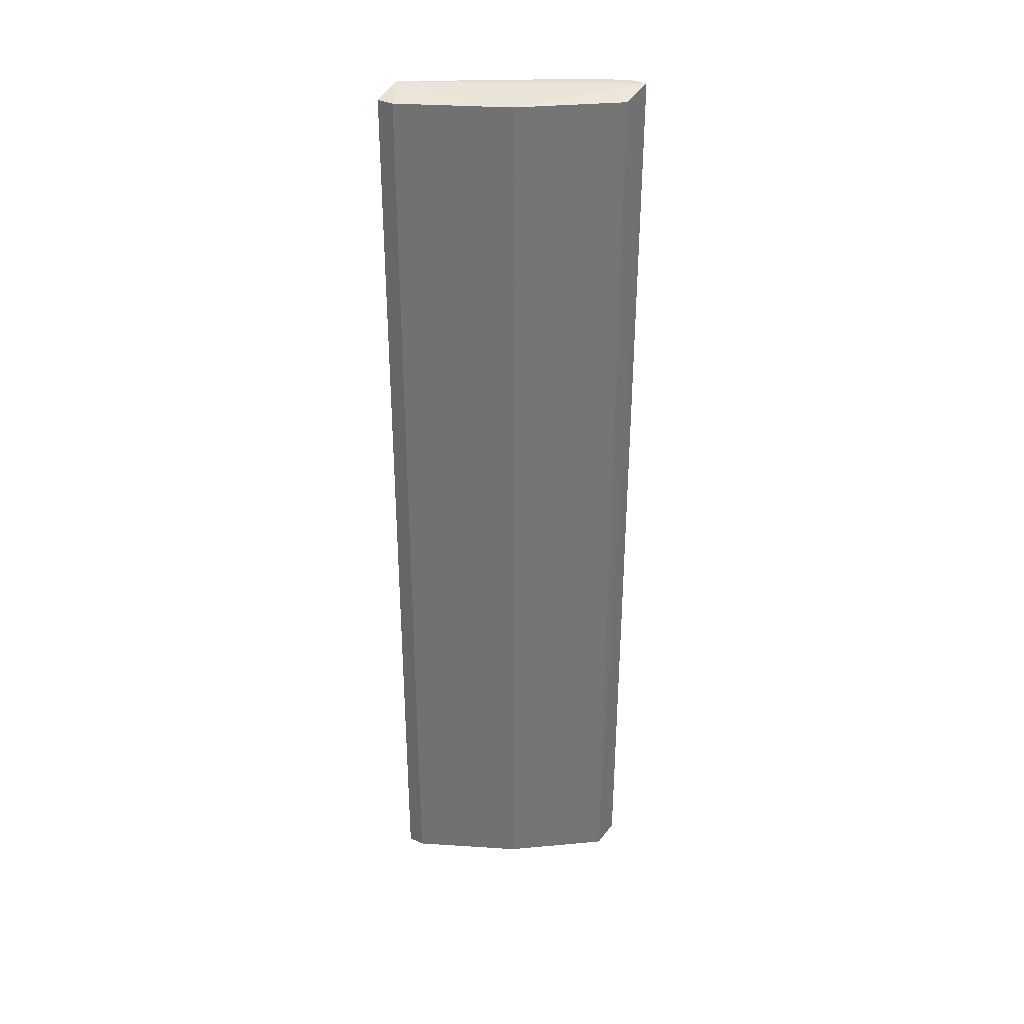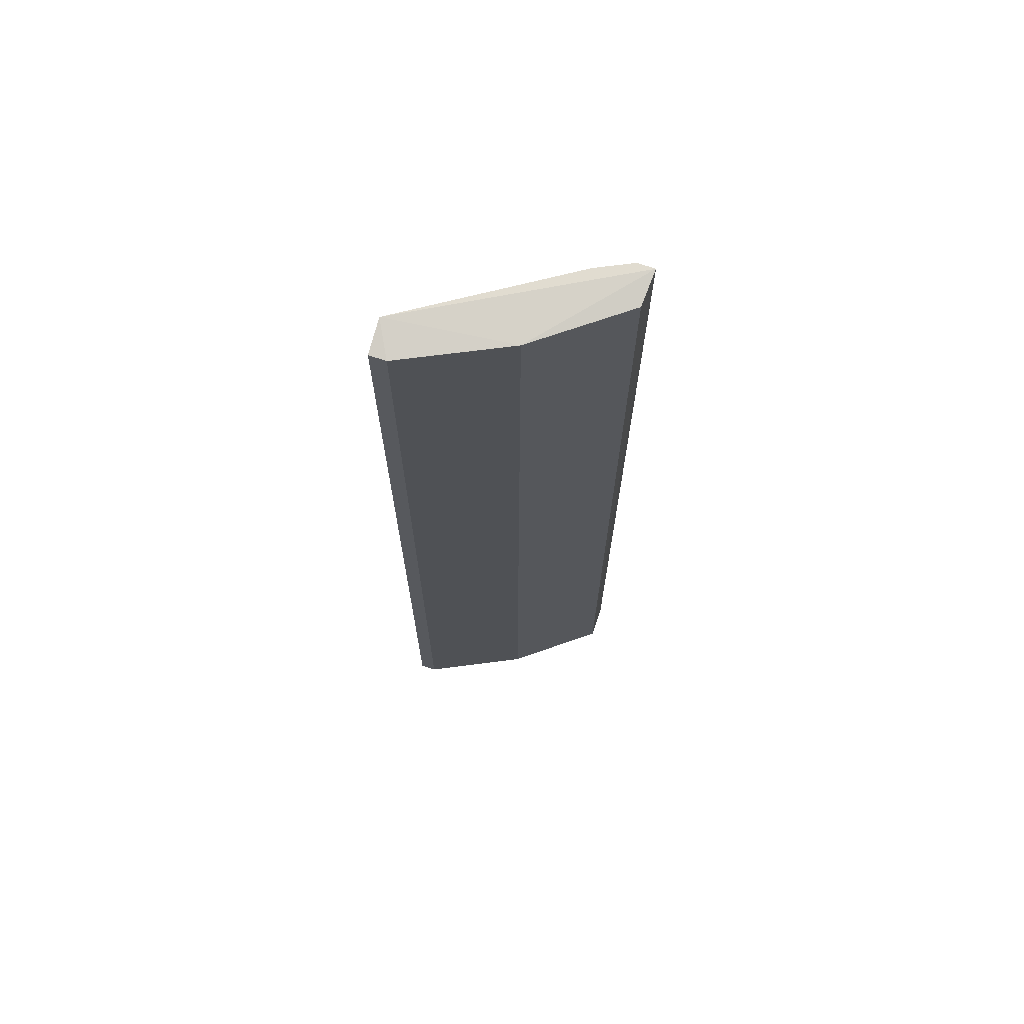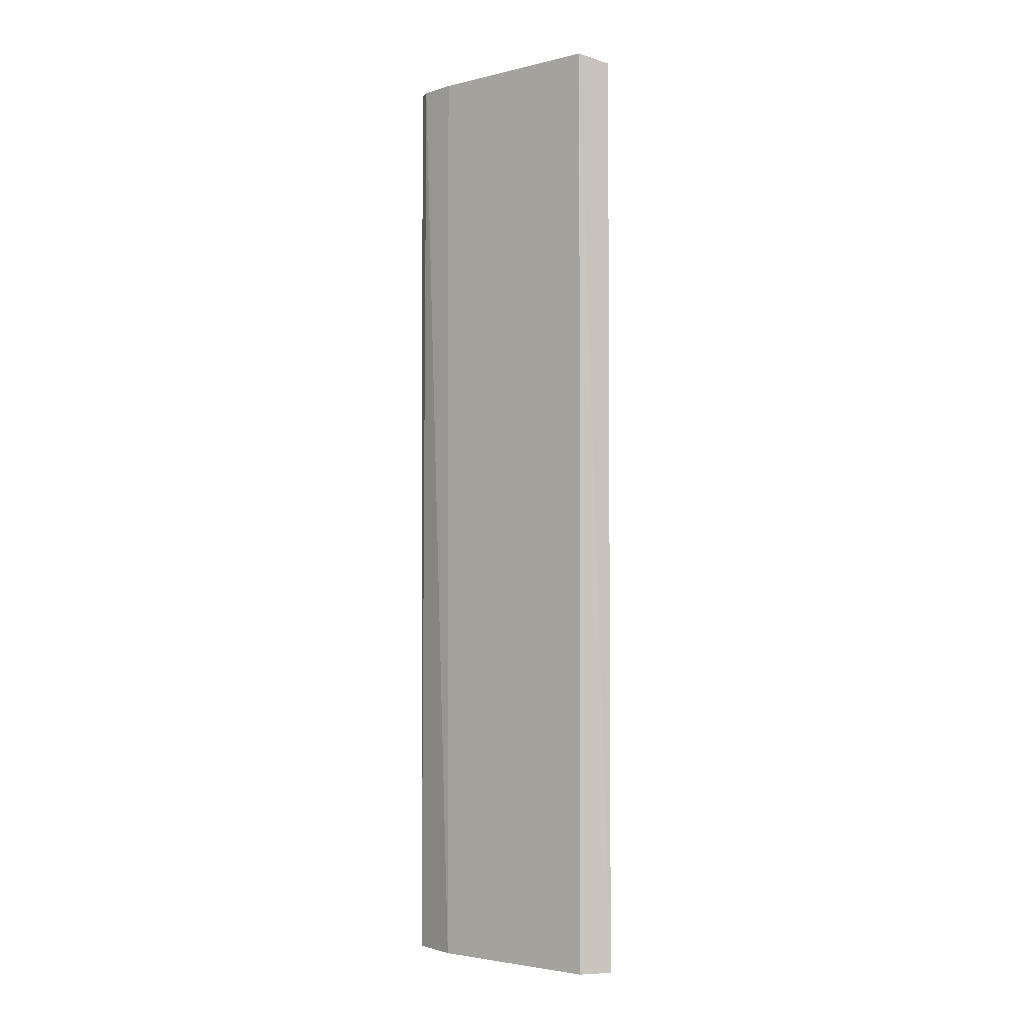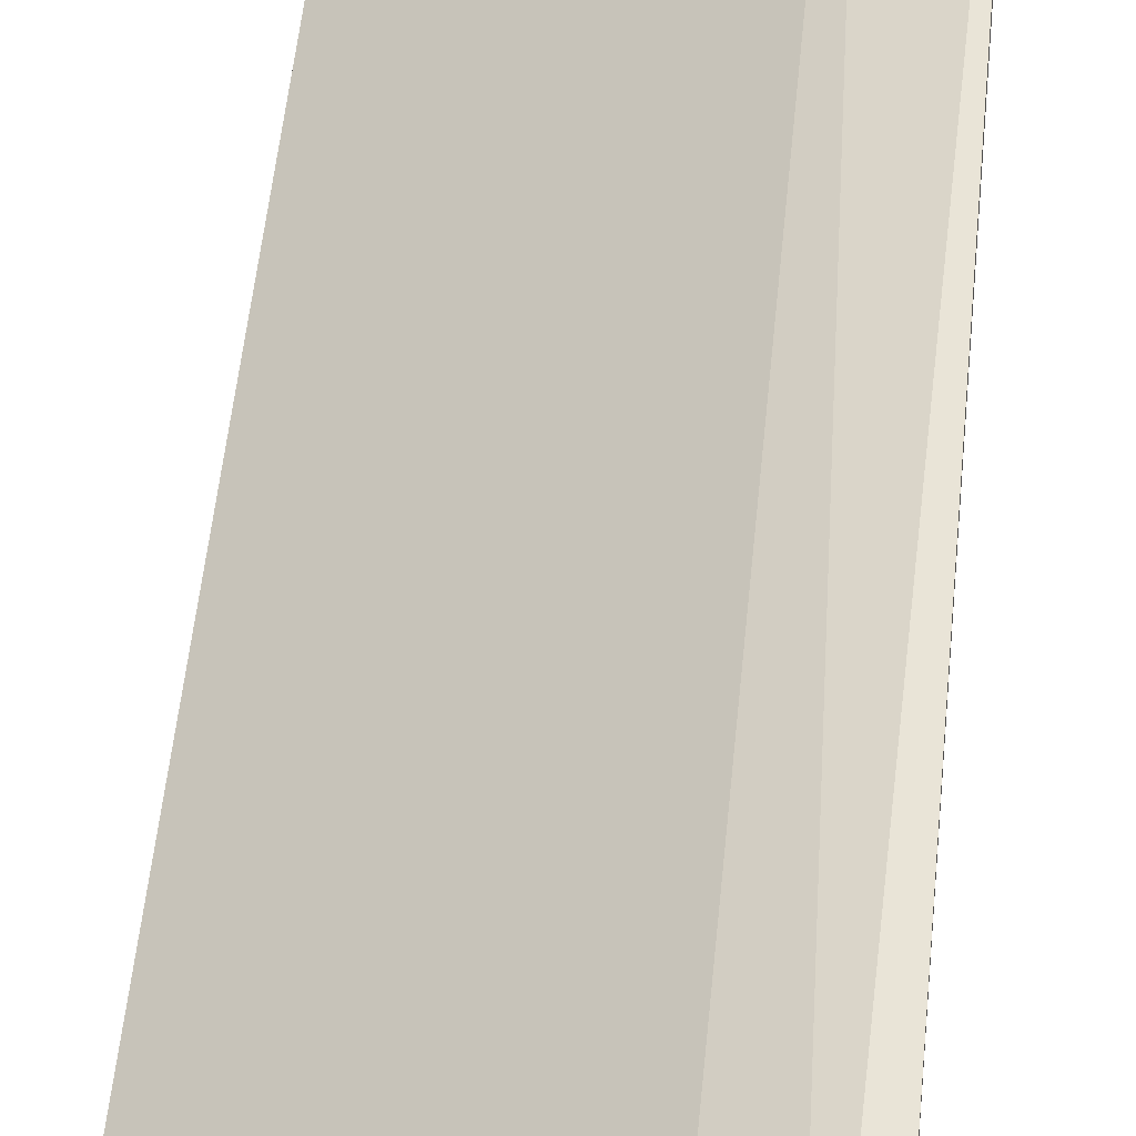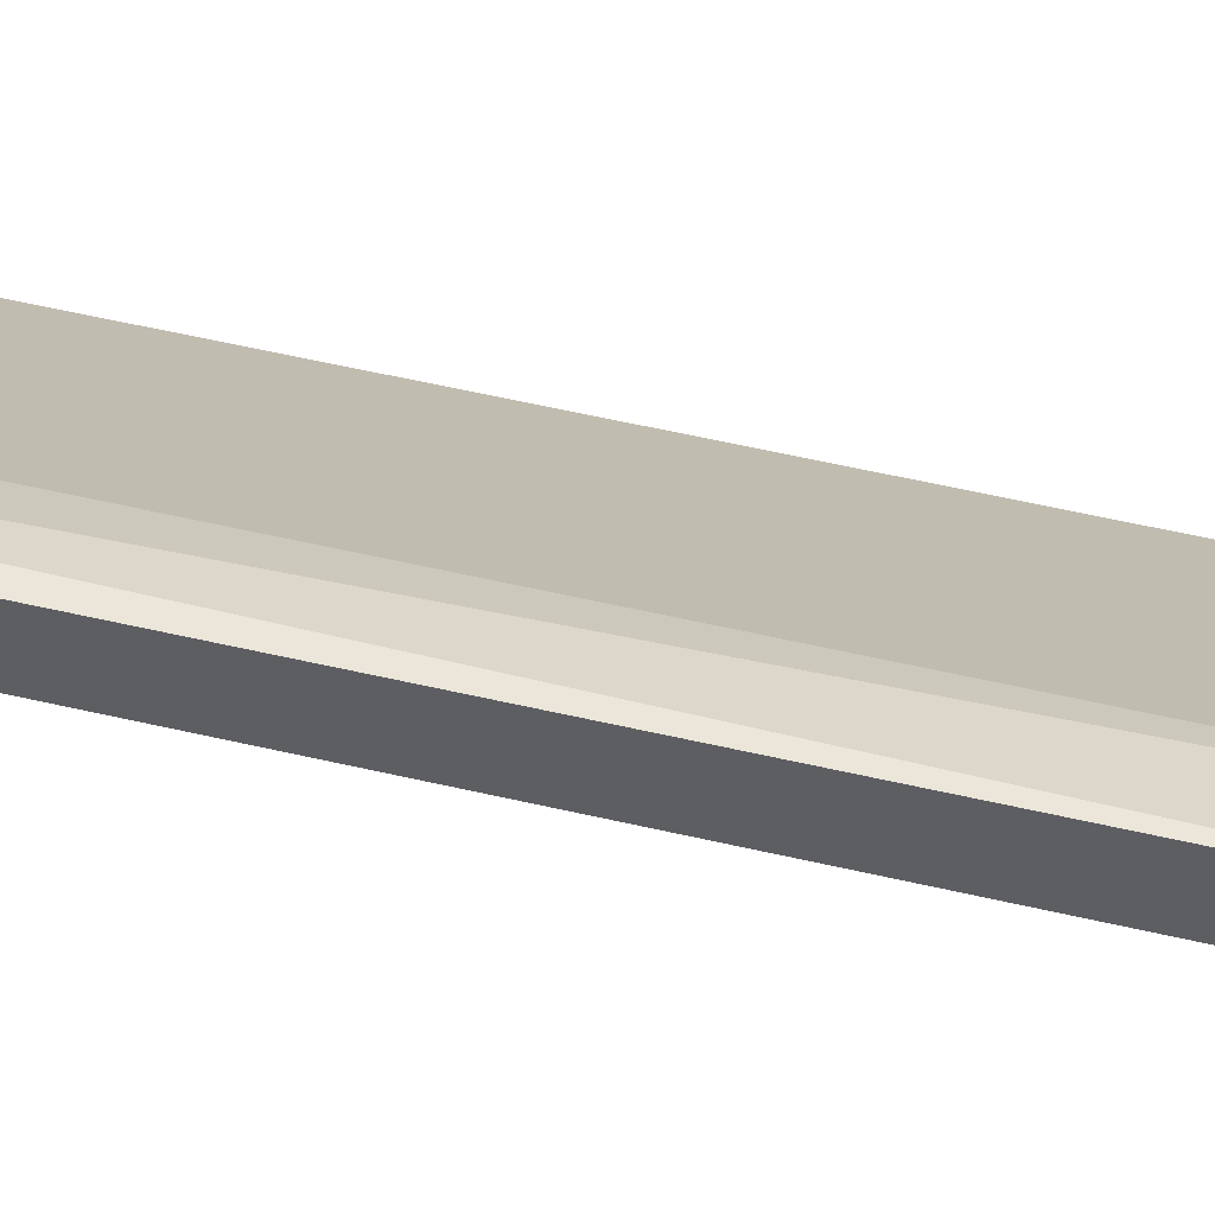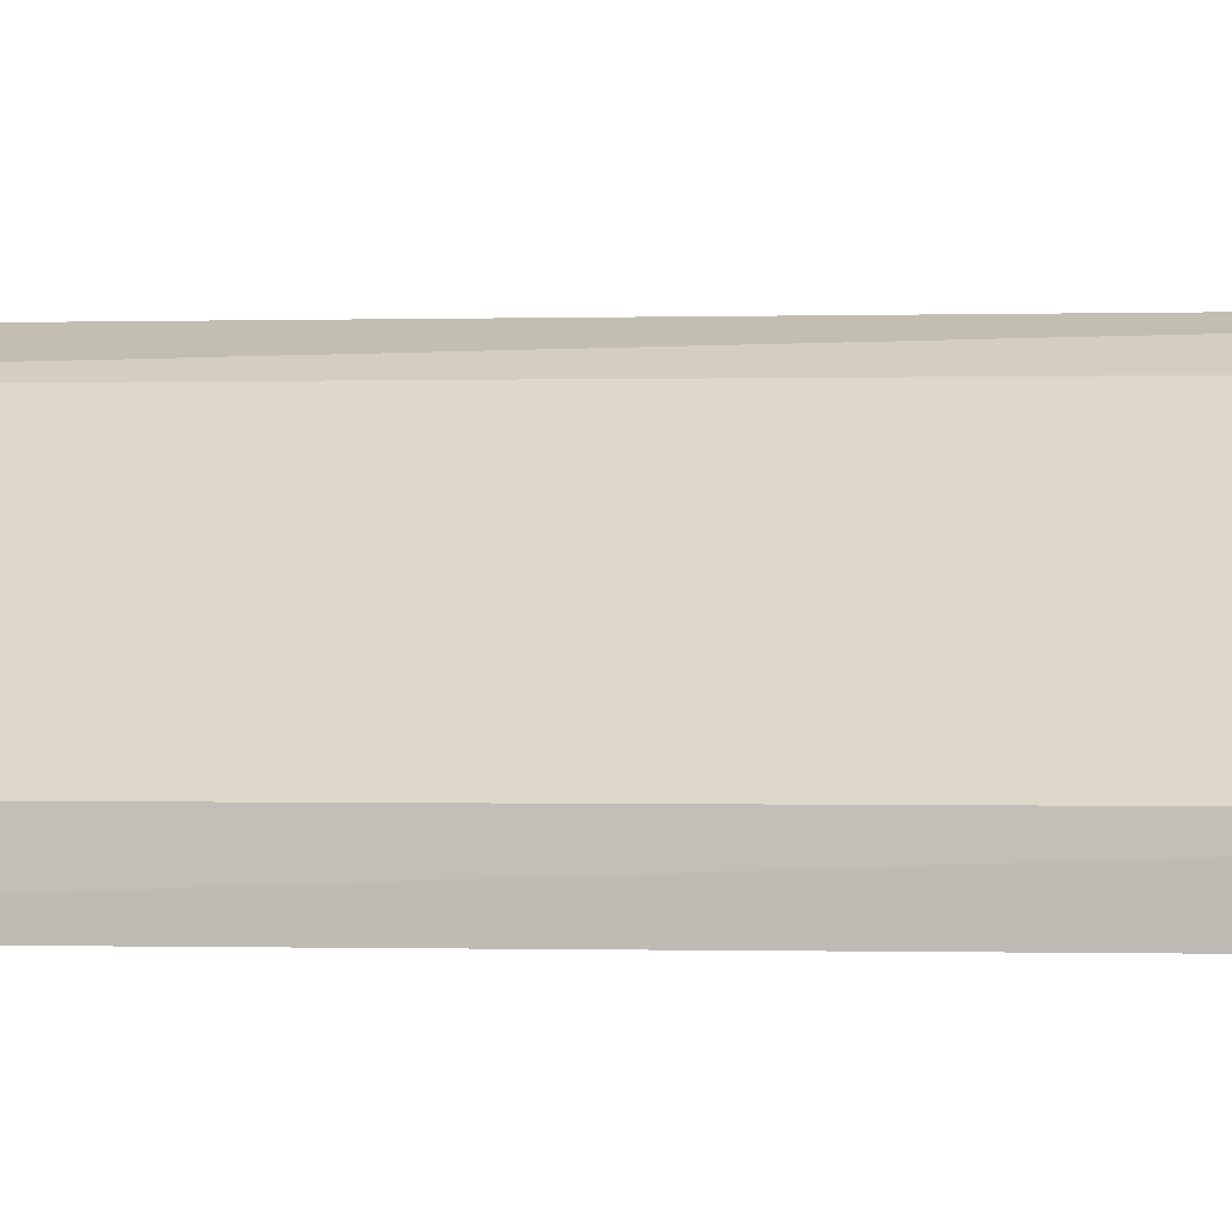
<metadata>
{"format":"obj","ext":"obj","renderer":"f3d","projection":"perspective","resolution":1024,"background":"white","views":[{"elev":34.3,"azim":-148.4,"up":"+Y"},{"elev":69.4,"azim":-160.8,"up":"+Y"},{"elev":-3.2,"azim":72.9,"up":"+Y"},{"elev":43.2,"azim":-175.2,"up":"+Z"},{"elev":47.4,"azim":-74.6,"up":"+Z"},{"elev":-0.1,"azim":99.6,"up":"+Z"}]}
</metadata>
<code>
v -0.1984 0.8379 -0.4783
v -0.3239 0.04504 -0.3949
v -0.3653 0.04504 -0.4087
v -0.3653 0.04504 -0.3811
v -0.3653 0.8318 -0.4087
v -0.3245 0.8379 -0.3942
v -0.1997 0.04504 -0.5053
v -0.1997 0.04504 -0.4777
v -0.1997 0.8318 -0.5053
v -0.2135 0.04504 -0.5053
v -0.2135 0.8318 -0.5053
v -0.3525 0.8379 -0.3802
v -0.3665 0.8379 -0.3802
v -0.2963 0.04504 -0.4639
v -0.2963 0.8318 -0.4639
f 7 11 9
f 3 4 13
f 13 1 15
f 4 3 7
f 4 7 2
f 1 2 8
f 7 1 8
f 2 7 8
f 15 1 11
f 3 15 14
f 7 3 14
f 15 11 14
f 3 13 5
f 13 15 5
f 15 3 5
f 1 13 6
f 2 1 6
f 11 7 10
f 7 14 10
f 14 11 10
f 13 4 12
f 4 2 12
f 6 13 12
f 2 6 12
f 1 7 9
f 11 1 9

</code>
